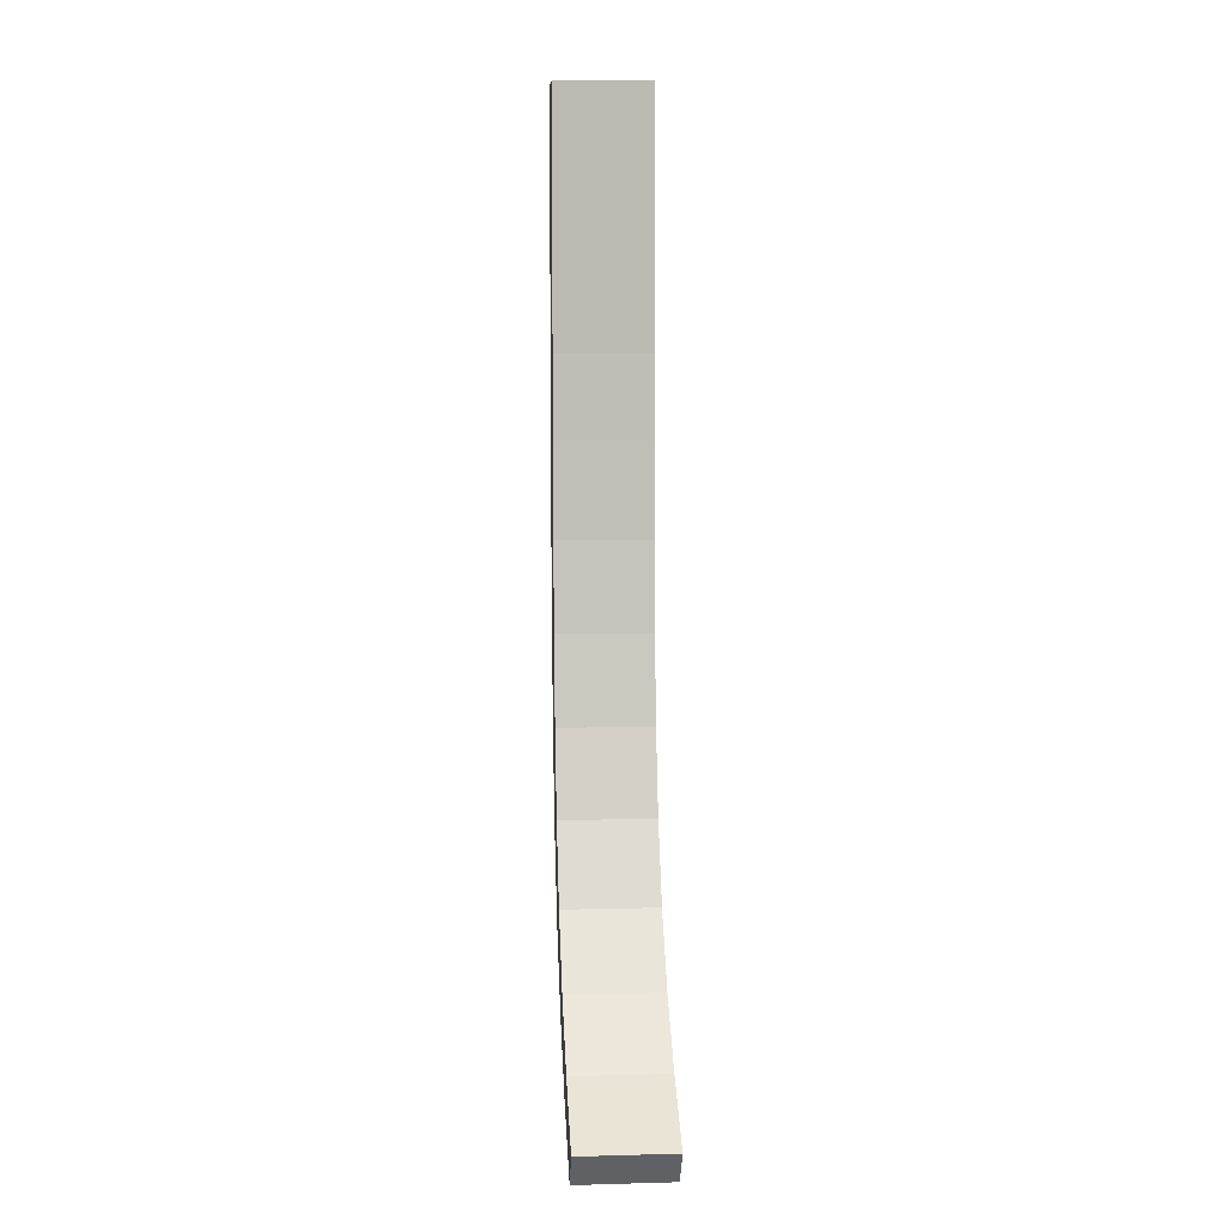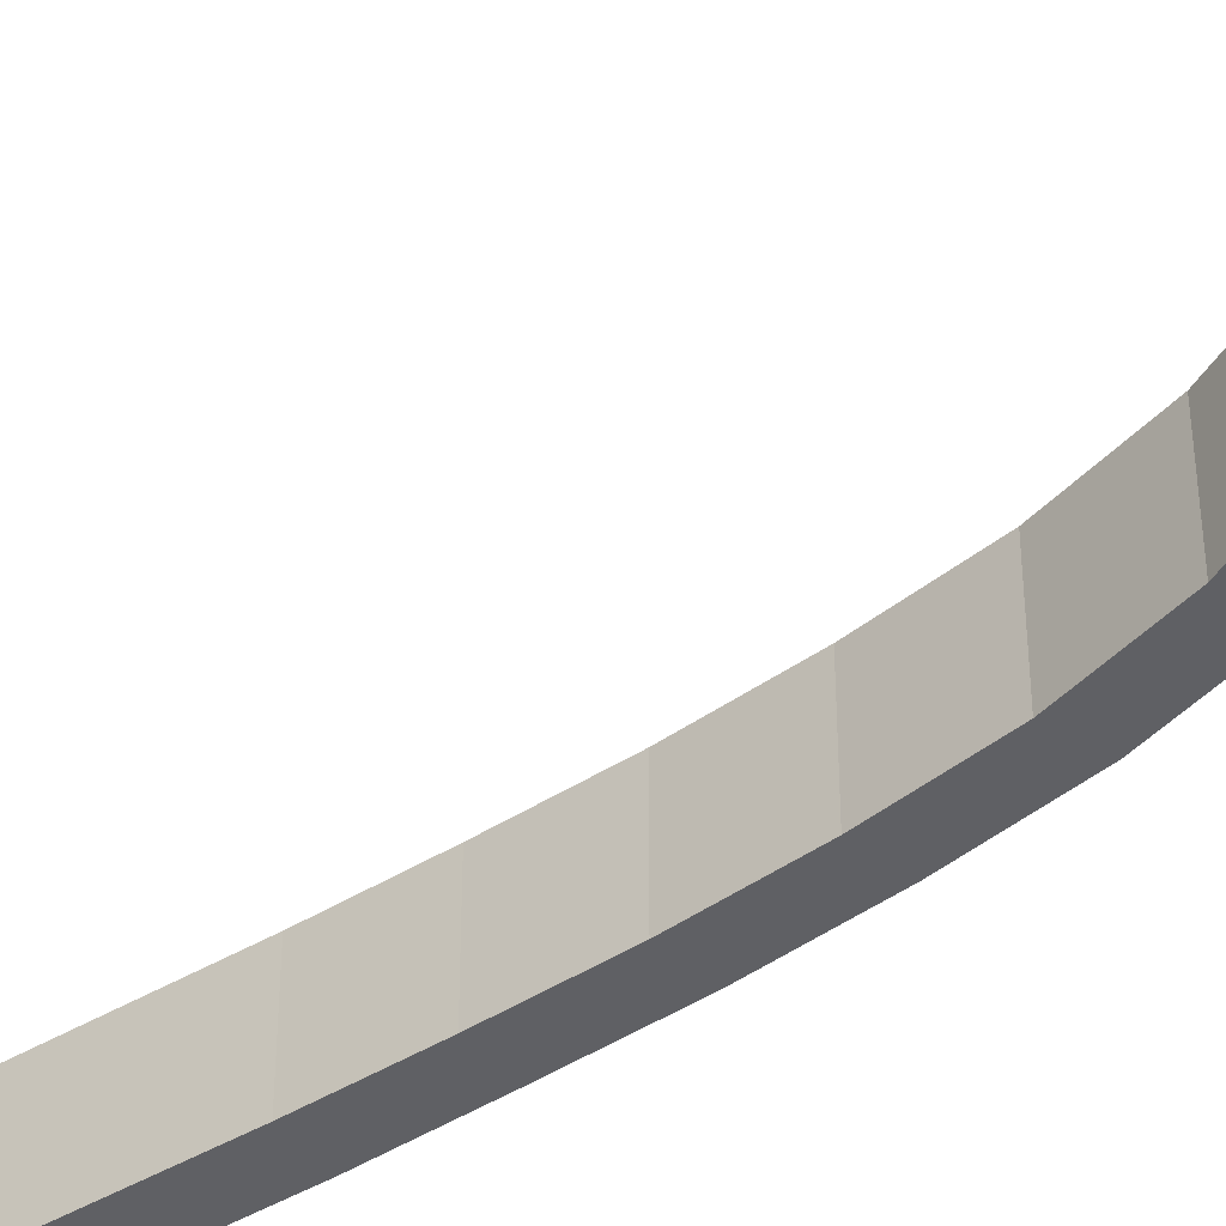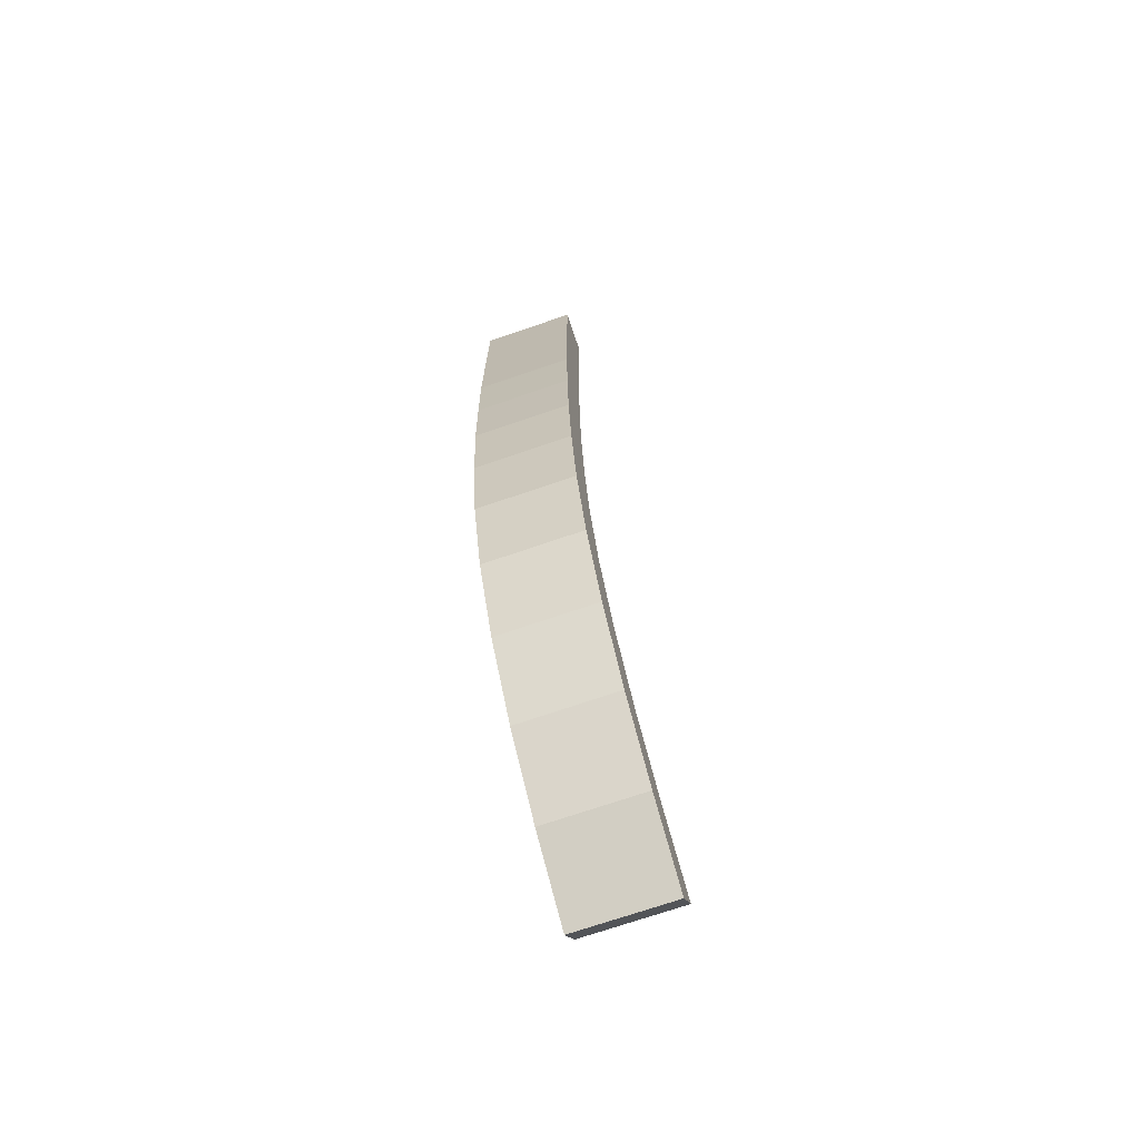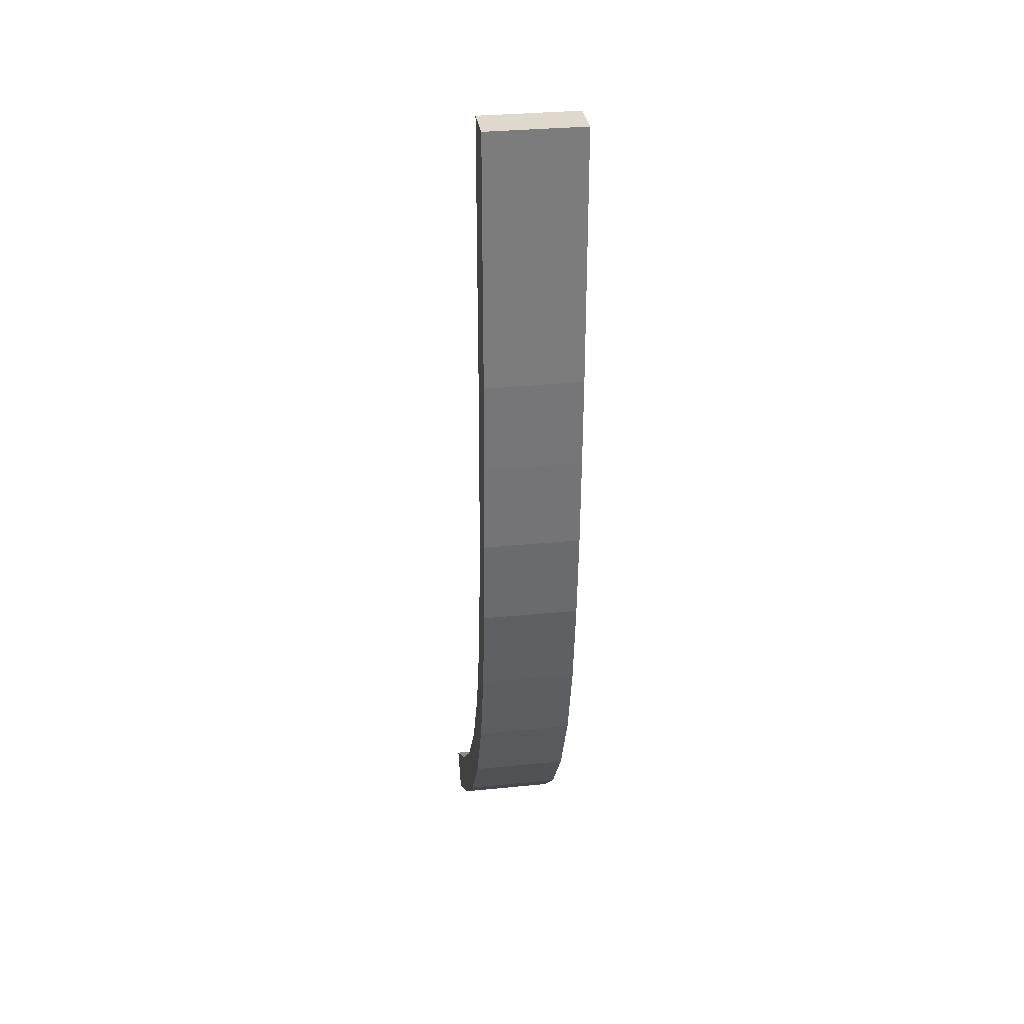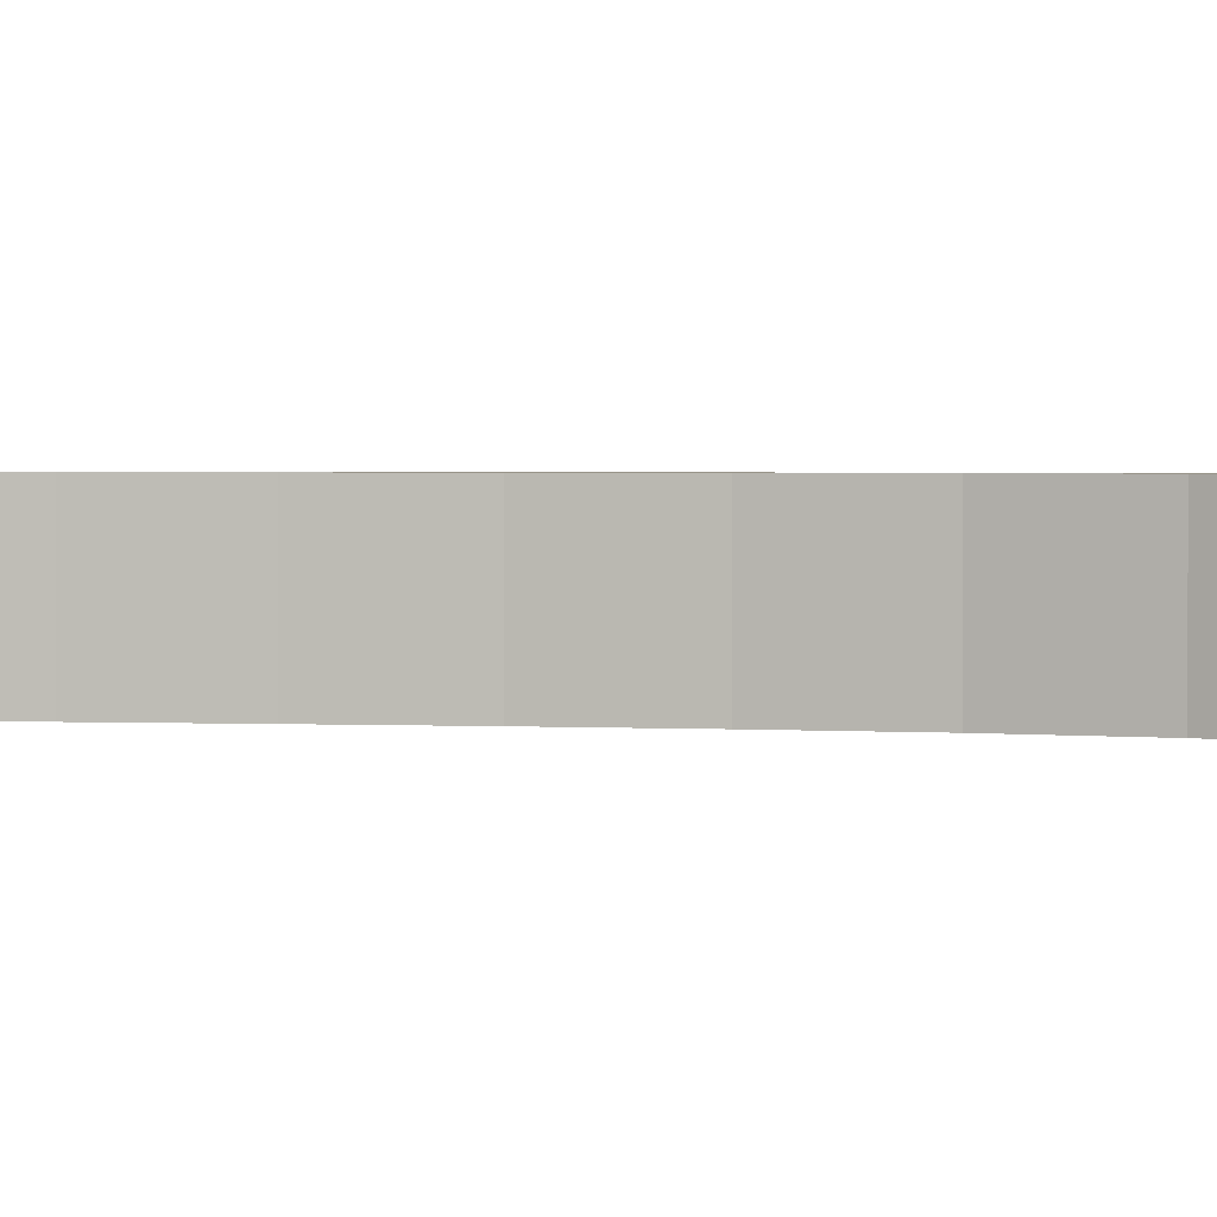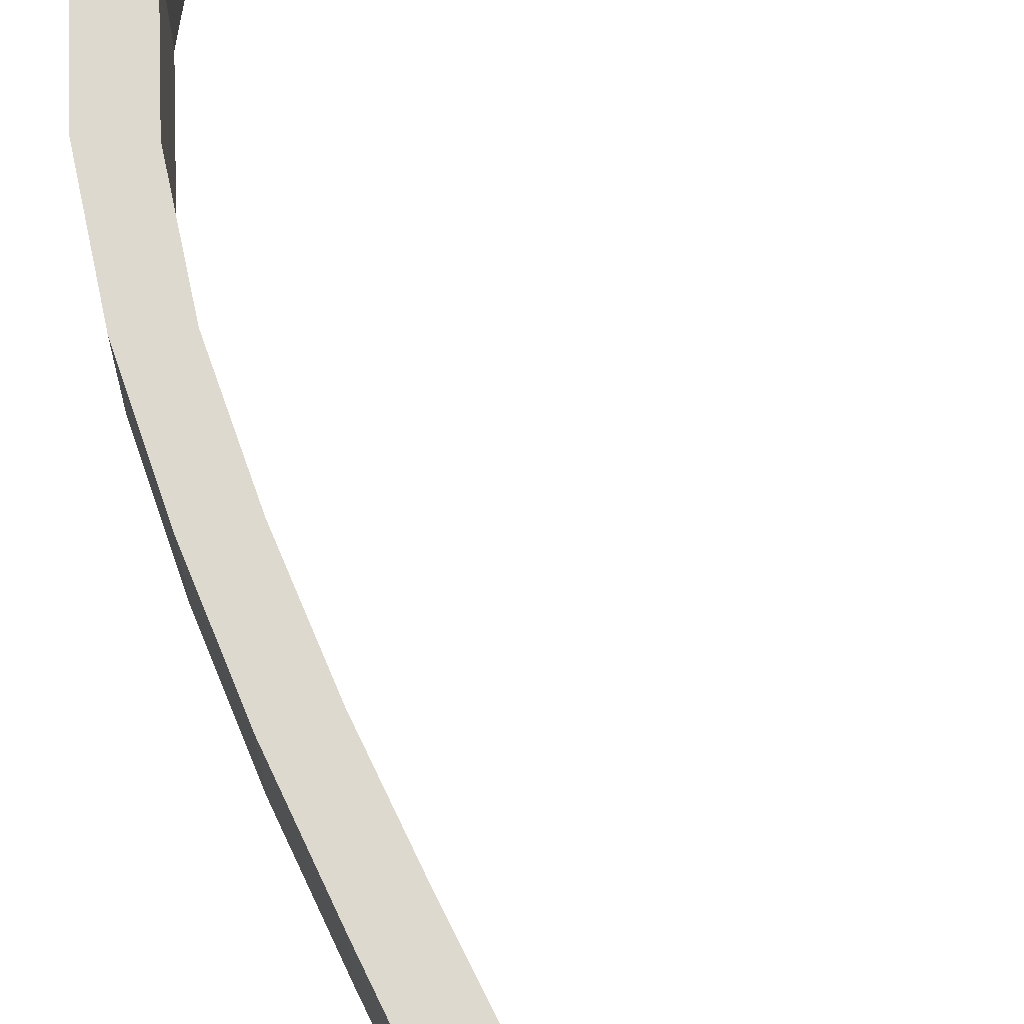
<metadata>
{"format":"obj","ext":"obj","renderer":"f3d","projection":"perspective","resolution":1024,"background":"white","views":[{"elev":6.3,"azim":85.4,"up":"+Z"},{"elev":-44.8,"azim":124.8,"up":"+Y"},{"elev":-72.0,"azim":-71.1,"up":"+Z"},{"elev":31.9,"azim":-98.0,"up":"+Z"},{"elev":1.7,"azim":99.4,"up":"+Y"},{"elev":71.4,"azim":-27.2,"up":"+Y"}]}
</metadata>
<code>
o VisualDir_Cube
v -0.06613 -0.00042 1.6e-05
v -0.06613 0.3096 1.6e-05
v -0.06851 -0.00042 -0.8118
v -0.06851 0.3096 -0.8118
v 0.06613 -0.00042 1.6e-05
v 0.06613 0.3096 1.6e-05
v 0.06083 -0.00042 -0.8123
v 0.06083 0.3096 -0.8123
v -0.06019 -0.00042 -1.104
v -0.06019 0.3096 -1.104
v 0.06503 -0.00042 -1.095
v 0.06503 0.3096 -1.095
v -0.0482 -0.00042 -1.4
v -0.0482 0.3096 -1.4
v 0.07457 -0.00042 -1.38
v 0.07457 0.3096 -1.38
v -0.02122 -0.00042 -1.697
v -0.02122 0.3096 -1.697
v 0.09753 -0.00042 -1.664
v 0.09753 0.3096 -1.664
v 0.02288 -0.00042 -1.995
v 0.02288 0.3096 -1.995
v 0.1372 -0.00042 -1.948
v 0.1372 0.3096 -1.948
v 0.1023 -0.00042 -2.283
v 0.1023 0.3096 -2.283
v 0.2114 -0.00042 -2.22
v 0.2114 0.3096 -2.22
v 0.2265 -0.00042 -2.547
v 0.2265 0.3096 -2.547
v 0.3288 -0.00042 -2.468
v 0.3288 0.3096 -2.468
v 0.3948 -0.00042 -2.777
v 0.3948 0.3096 -2.777
v 0.489 -0.00042 -2.684
v 0.489 0.3096 -2.684
v 0.5996 -0.00042 -2.97
v 0.5996 0.3096 -2.97
v 0.6846 -0.00042 -2.866
v 0.6846 0.3096 -2.866
v 0.8275 -0.00042 -3.132
v 0.8275 0.3096 -3.132
v 0.9044 -0.00042 -3.021
v 0.9044 0.3096 -3.021
f 1 2 4 3
f 3 4 10 9
f 7 8 6 5
f 5 6 2 1
f 3 7 5 1
f 8 4 2 6
f 10 12 16 14
f 8 7 11 12
f 7 3 9 11
f 4 8 12 10
f 16 15 19 20
f 9 10 14 13
f 12 11 15 16
f 11 9 13 15
f 18 20 24 22
f 15 13 17 19
f 14 16 20 18
f 13 14 18 17
f 21 22 26 25
f 17 18 22 21
f 20 19 23 24
f 19 17 21 23
f 28 27 31 32
f 24 23 27 28
f 23 21 25 27
f 22 24 28 26
f 30 32 36 34
f 27 25 29 31
f 26 28 32 30
f 25 26 30 29
f 36 35 39 40
f 29 30 34 33
f 32 31 35 36
f 31 29 33 35
f 39 37 41 43
f 35 33 37 39
f 34 36 40 38
f 33 34 38 37
f 41 42 44 43
f 38 40 44 42
f 37 38 42 41
f 40 39 43 44

</code>
